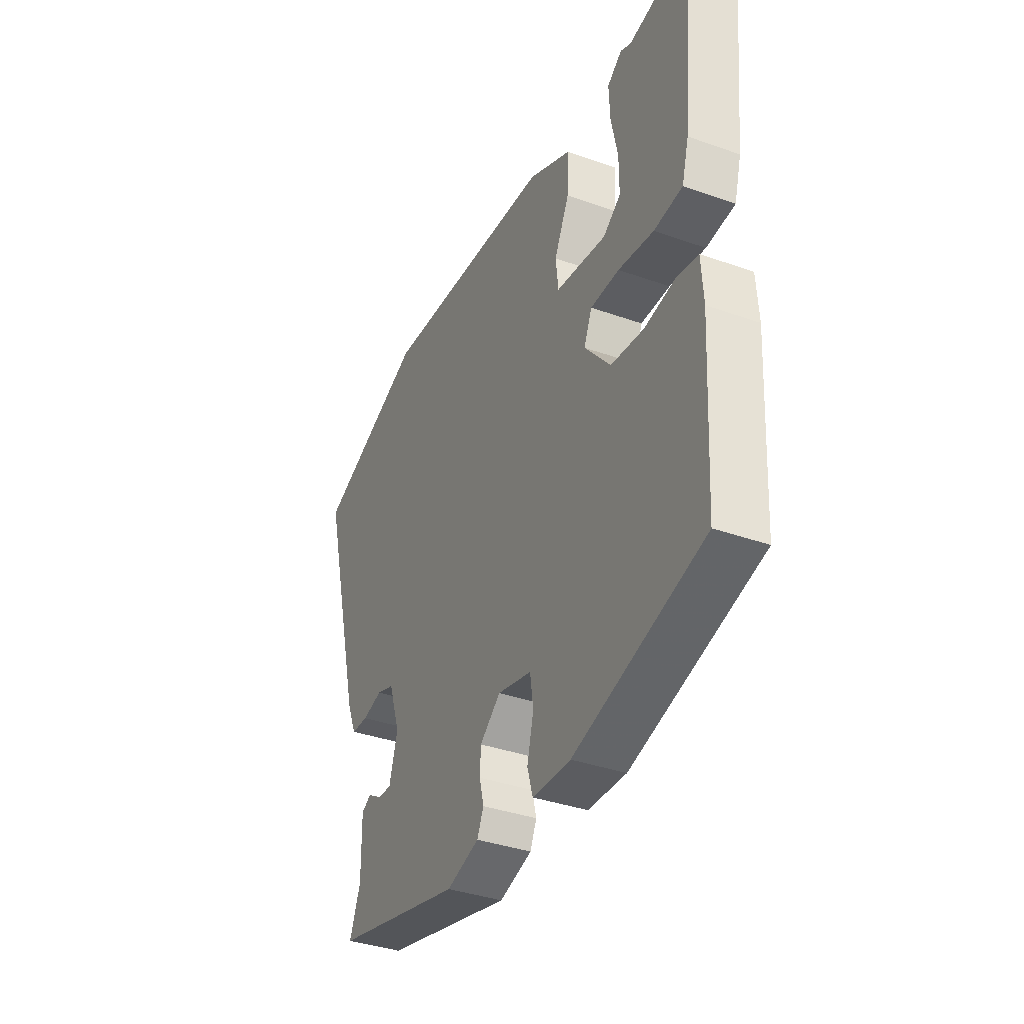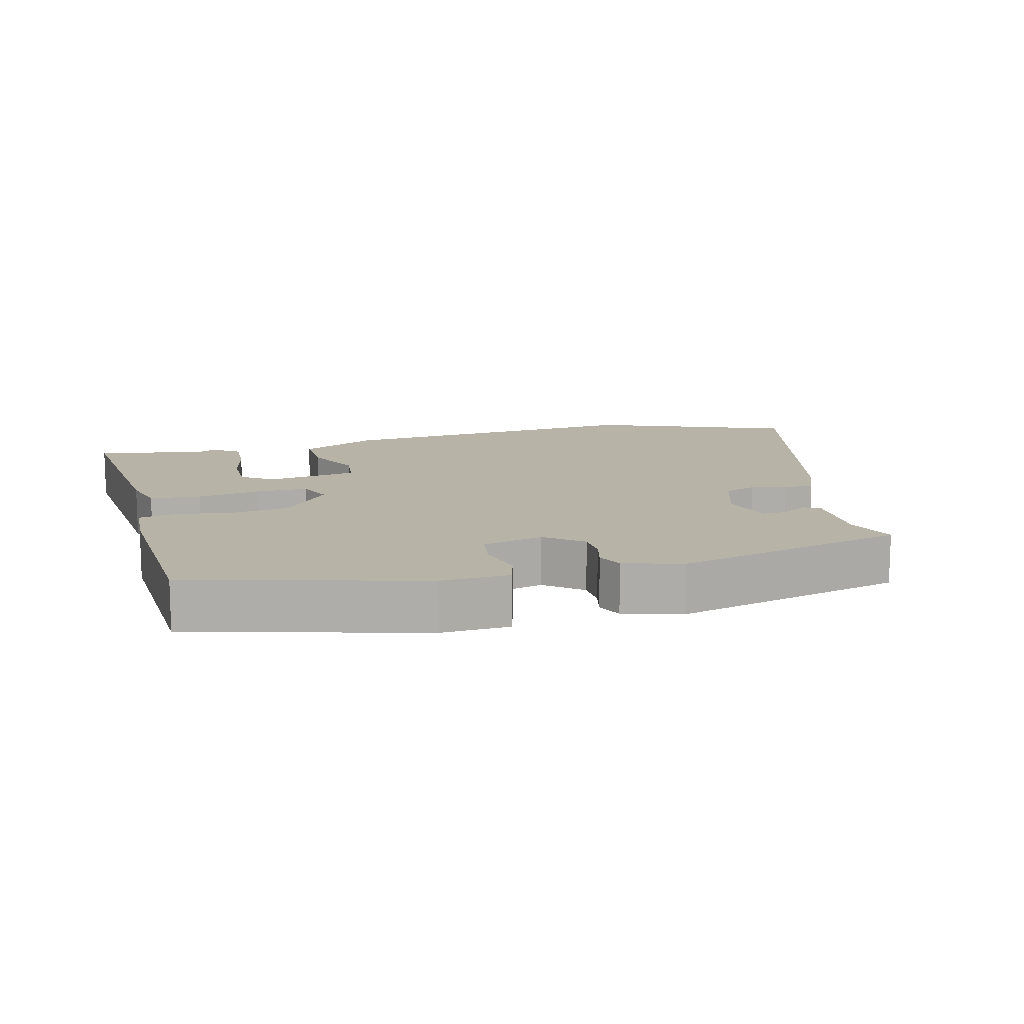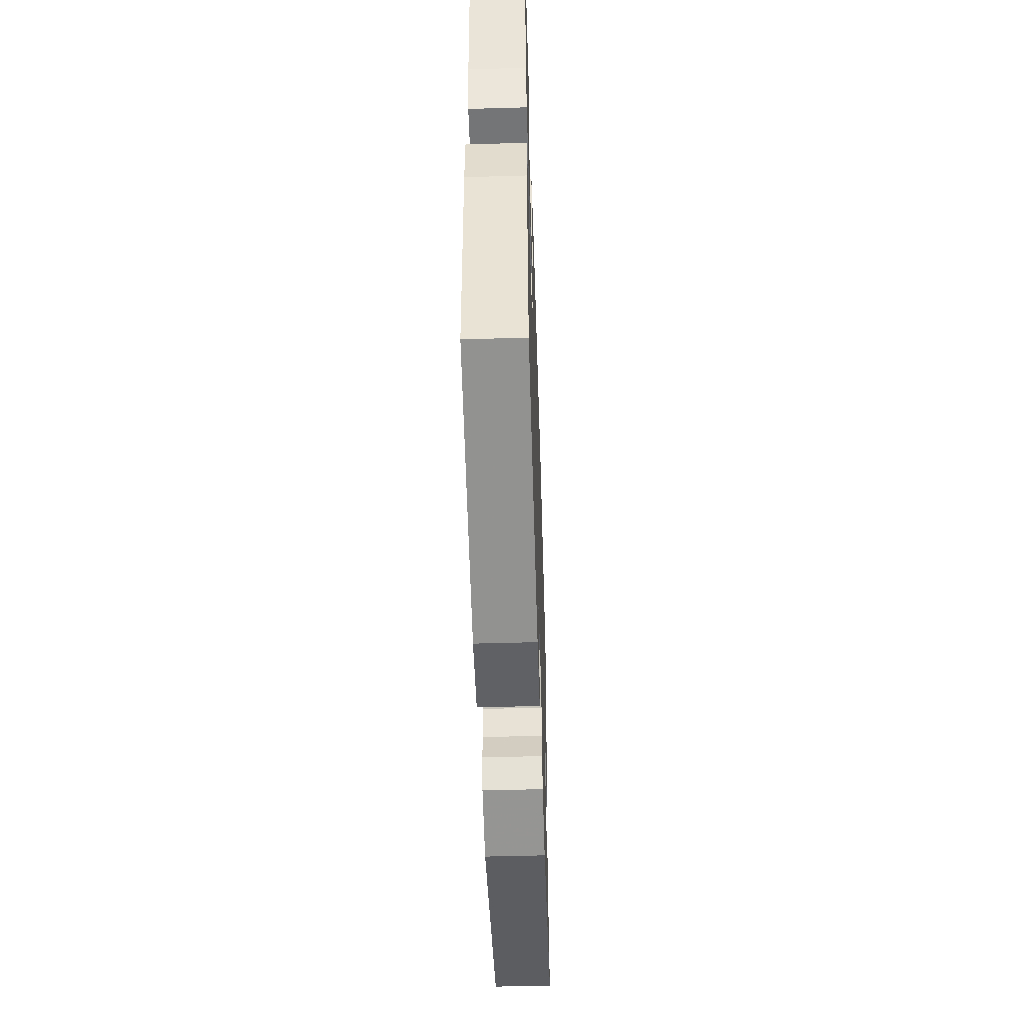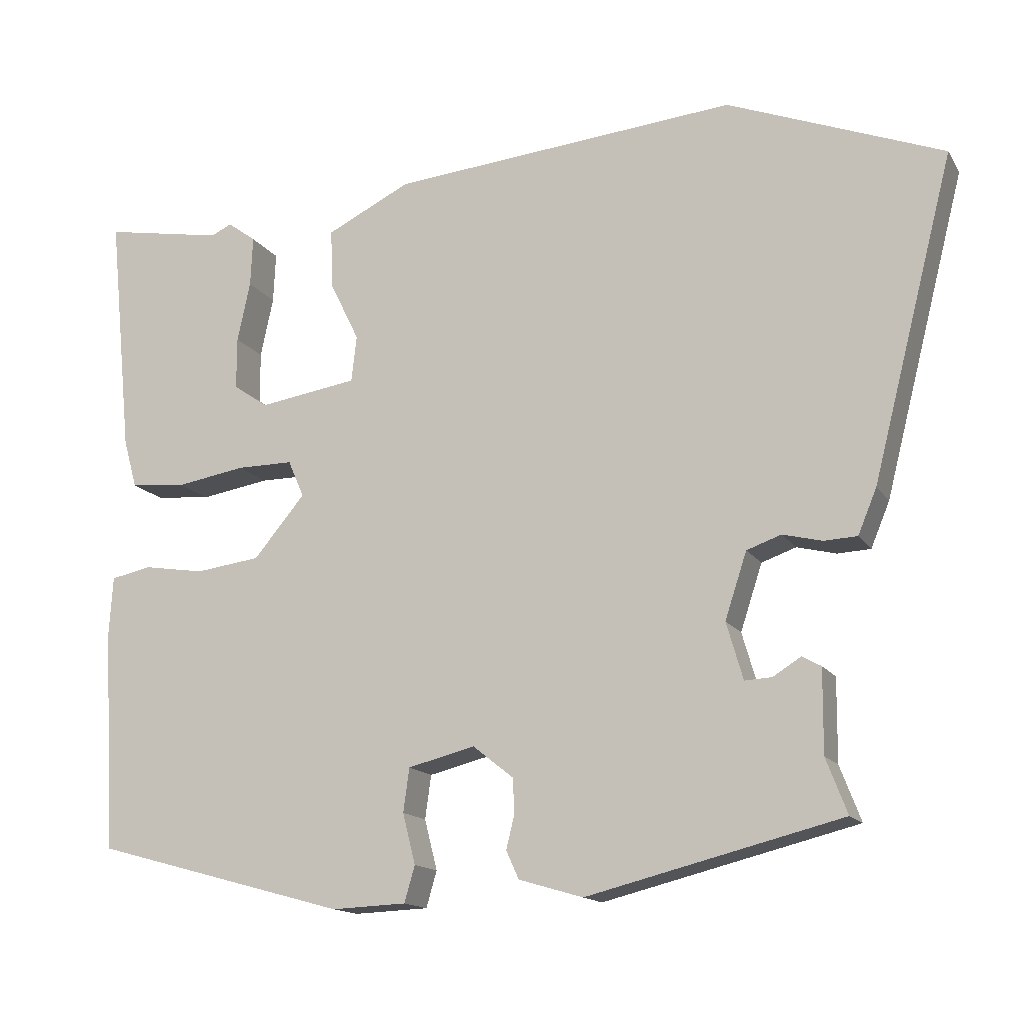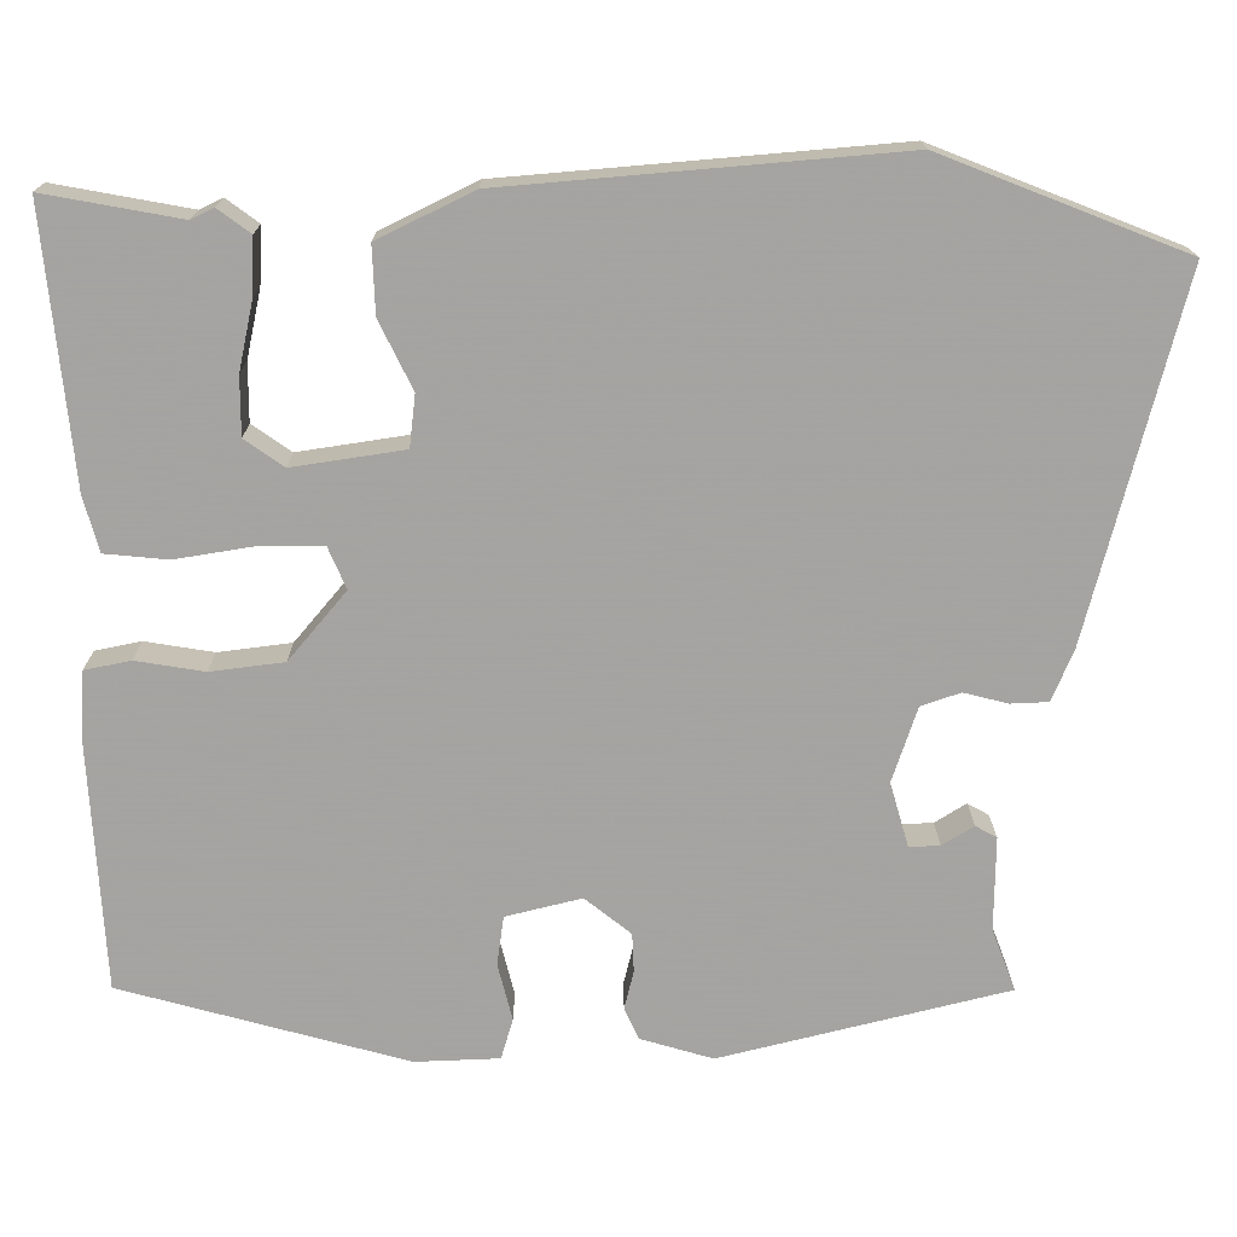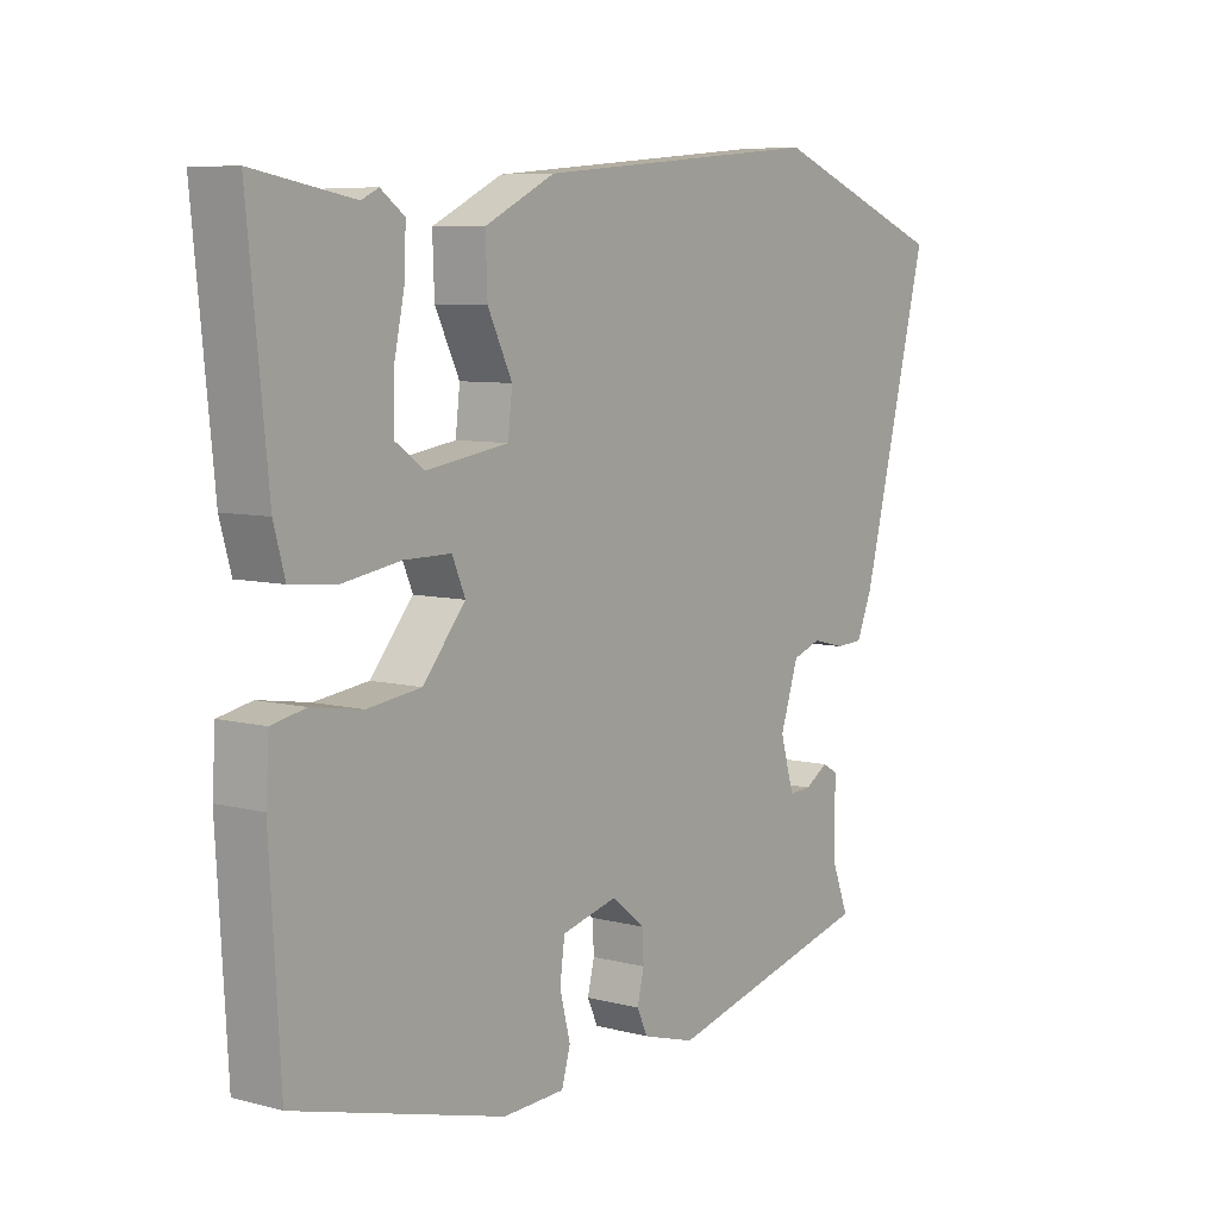
<metadata>
{"format":"obj","ext":"obj","renderer":"f3d","projection":"perspective","resolution":1024,"background":"white","views":[{"elev":-37.0,"azim":65.4,"up":"+Z"},{"elev":12.8,"azim":165.4,"up":"+Y"},{"elev":-51.1,"azim":91.8,"up":"+Z"},{"elev":-14.9,"azim":-158.4,"up":"+Z"},{"elev":16.9,"azim":179.7,"up":"+Z"},{"elev":7.4,"azim":126.7,"up":"+Z"}]}
</metadata>
<code>
v 0.395 0.07 0.481
v 0.555 0.07 0.51
v 0.523 0.07 0.189
v 0.505 0.07 0.124
v 0.431 0.07 0.117
v 0.339 0.07 0.132
v 0.264 0.07 0.132
v 0.243 0.07 0.083
v 0.311 0.07 0.002
v 0.397 0.07 -0.009
v 0.478 0.07 0.004
v 0.532 0.07 -0.007
v 0.537 0.07 -0.088
v 0.52 0.07 -0.381
v 0.184 0.07 -0.473
v 0.085 0.07 -0.469
v 0.071 0.07 -0.421
v 0.088 0.07 -0.354
v 0.08 0.07 -0.296
v -0.009 0.07 -0.274
v -0.063 0.07 -0.317
v -0.065 0.07 -0.363
v -0.054 0.07 -0.408
v -0.071 0.07 -0.445
v -0.156 0.07 -0.47
v -0.493 0.07 -0.386
v -0.465 0.07 -0.313
v -0.466 0.07 -0.203
v -0.441 0.07 -0.189
v -0.404 0.07 -0.212
v -0.368 0.07 -0.214
v -0.346 0.07 -0.138
v -0.375 0.07 -0.05
v -0.421 0.07 -0.034
v -0.473 0.07 -0.047
v -0.517 0.07 -0.045
v -0.542 0.07 0.015
v -0.651 0.07 0.441
v -0.365 0.07 0.553
v 0.096 0.07 0.513
v 0.208 0.07 0.458
v 0.205 0.07 0.379
v 0.166 0.07 0.299
v 0.173 0.07 0.238
v 0.304 0.07 0.218
v 0.35 0.07 0.25
v 0.35 0.07 0.319
v 0.333 0.07 0.399
v 0.33 0.07 0.466
v 0.368 0.07 0.494
v 0.395 0 0.481
v 0.555 0 0.51
v 0.523 0 0.189
v 0.505 0 0.124
v 0.431 0 0.117
v 0.339 0 0.132
v 0.264 0 0.132
v 0.243 0 0.083
v 0.311 0 0.002
v 0.397 0 -0.009
v 0.478 0 0.004
v 0.532 0 -0.007
v 0.537 0 -0.088
v 0.52 0 -0.381
v 0.184 0 -0.473
v 0.085 0 -0.469
v 0.071 0 -0.421
v 0.088 0 -0.354
v 0.08 0 -0.296
v -0.009 0 -0.274
v -0.063 0 -0.317
v -0.065 0 -0.363
v -0.054 0 -0.408
v -0.071 0 -0.445
v -0.156 0 -0.47
v -0.493 0 -0.386
v -0.465 0 -0.313
v -0.466 0 -0.203
v -0.441 0 -0.189
v -0.404 0 -0.212
v -0.368 0 -0.214
v -0.346 0 -0.138
v -0.375 0 -0.05
v -0.421 0 -0.034
v -0.473 0 -0.047
v -0.517 0 -0.045
v -0.542 0 0.015
v -0.651 0 0.441
v -0.365 0 0.553
v 0.096 0 0.513
v 0.208 0 0.458
v 0.205 0 0.379
v 0.166 0 0.299
v 0.173 0 0.238
v 0.304 0 0.218
v 0.35 0 0.25
v 0.35 0 0.319
v 0.333 0 0.399
v 0.33 0 0.466
v 0.368 0 0.494
f 49 50 1
f 48 49 1
f 47 48 1
f 3 4 5
f 2 3 5
f 1 2 5
f 47 1 5
f 46 47 5
f 45 46 5 6
f 44 45 6 7
f 41 42 43
f 40 41 43
f 39 40 43
f 38 39 43
f 37 38 43
f 36 37 43
f 35 36 43
f 34 35 43
f 33 34 43 44
f 44 7 8
f 33 44 8
f 32 33 8
f 27 28 29 30
f 27 30 31
f 26 27 31
f 25 26 31
f 24 25 31
f 23 24 31
f 22 23 31
f 21 22 31 32
f 16 17 18
f 15 16 18
f 14 15 18
f 13 14 18
f 12 13 18
f 11 12 18
f 10 11 18
f 9 10 18 19
f 32 8 9
f 21 32 9
f 20 21 9
f 9 19 20
f 51 100 99
f 51 99 98
f 51 98 97
f 55 54 53
f 55 53 52
f 55 52 51
f 55 51 97
f 55 97 96
f 56 55 96 95
f 57 56 95 94
f 93 92 91
f 93 91 90
f 93 90 89
f 93 89 88
f 93 88 87
f 93 87 86
f 93 86 85
f 93 85 84
f 94 93 84 83
f 58 57 94
f 58 94 83
f 58 83 82
f 80 79 78 77
f 81 80 77
f 81 77 76
f 81 76 75
f 81 75 74
f 81 74 73
f 81 73 72
f 82 81 72 71
f 68 67 66
f 68 66 65
f 68 65 64
f 68 64 63
f 68 63 62
f 68 62 61
f 68 61 60
f 69 68 60 59
f 59 58 82
f 59 82 71
f 59 71 70
f 70 69 59
f 1 51 52 2
f 2 52 53 3
f 3 53 54 4
f 4 54 55 5
f 5 55 56 6
f 6 56 57 7
f 7 57 58 8
f 8 58 59 9
f 9 59 60 10
f 10 60 61 11
f 11 61 62 12
f 12 62 63 13
f 13 63 64 14
f 14 64 65 15
f 15 65 66 16
f 16 66 67 17
f 17 67 68 18
f 18 68 69 19
f 19 69 70 20
f 20 70 71 21
f 21 71 72 22
f 22 72 73 23
f 23 73 74 24
f 24 74 75 25
f 25 75 76 26
f 26 76 77 27
f 27 77 78 28
f 28 78 79 29
f 29 79 80 30
f 30 80 81 31
f 31 81 82 32
f 32 82 83 33
f 33 83 84 34
f 34 84 85 35
f 35 85 86 36
f 36 86 87 37
f 37 87 88 38
f 38 88 89 39
f 39 89 90 40
f 40 90 91 41
f 41 91 92 42
f 42 92 93 43
f 43 93 94 44
f 44 94 95 45
f 45 95 96 46
f 46 96 97 47
f 47 97 98 48
f 48 98 99 49
f 49 99 100 50
f 50 100 51 1

</code>
